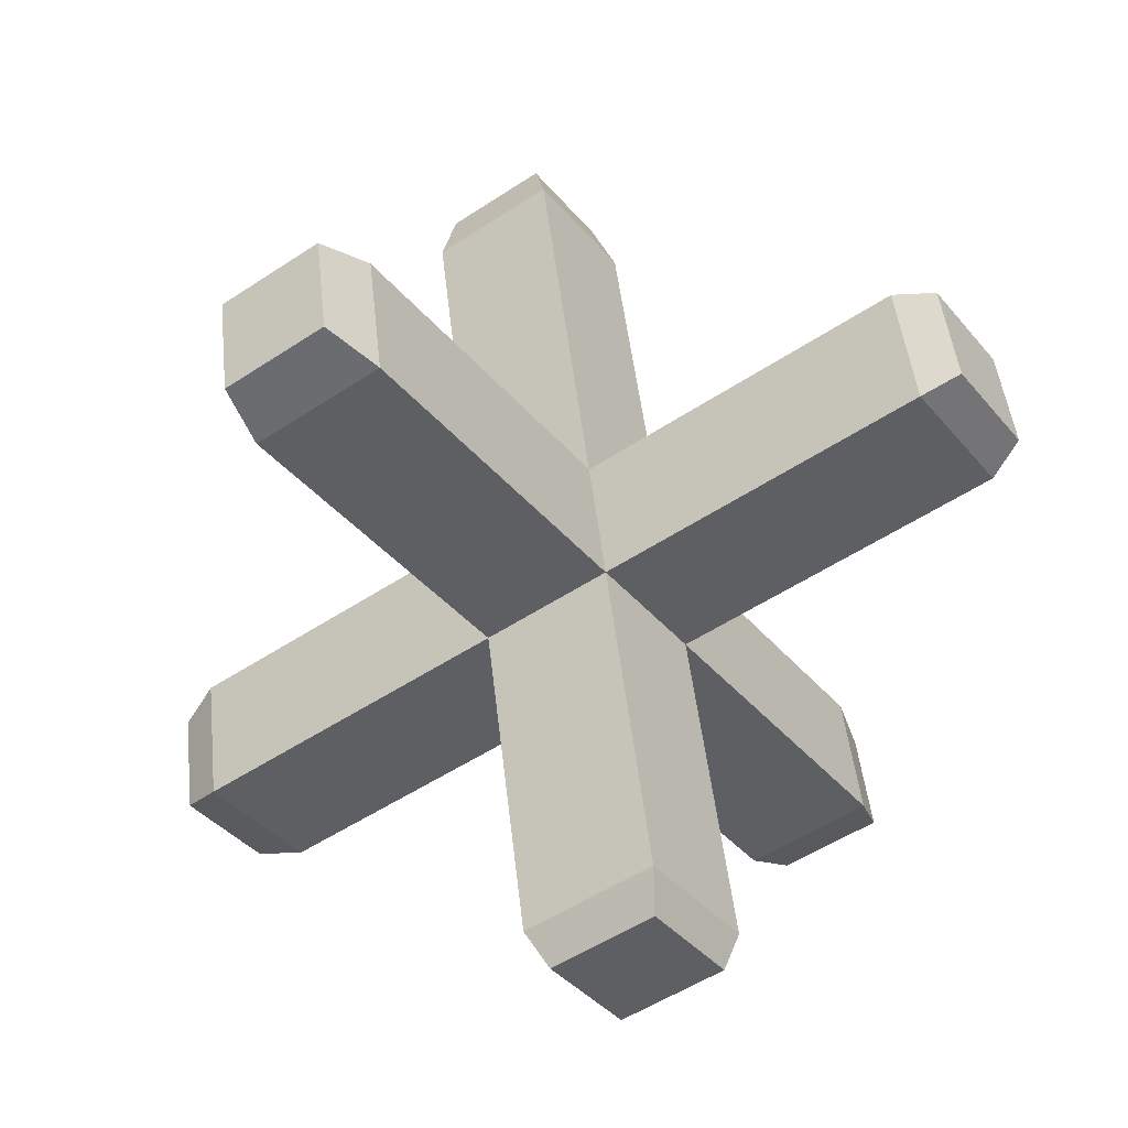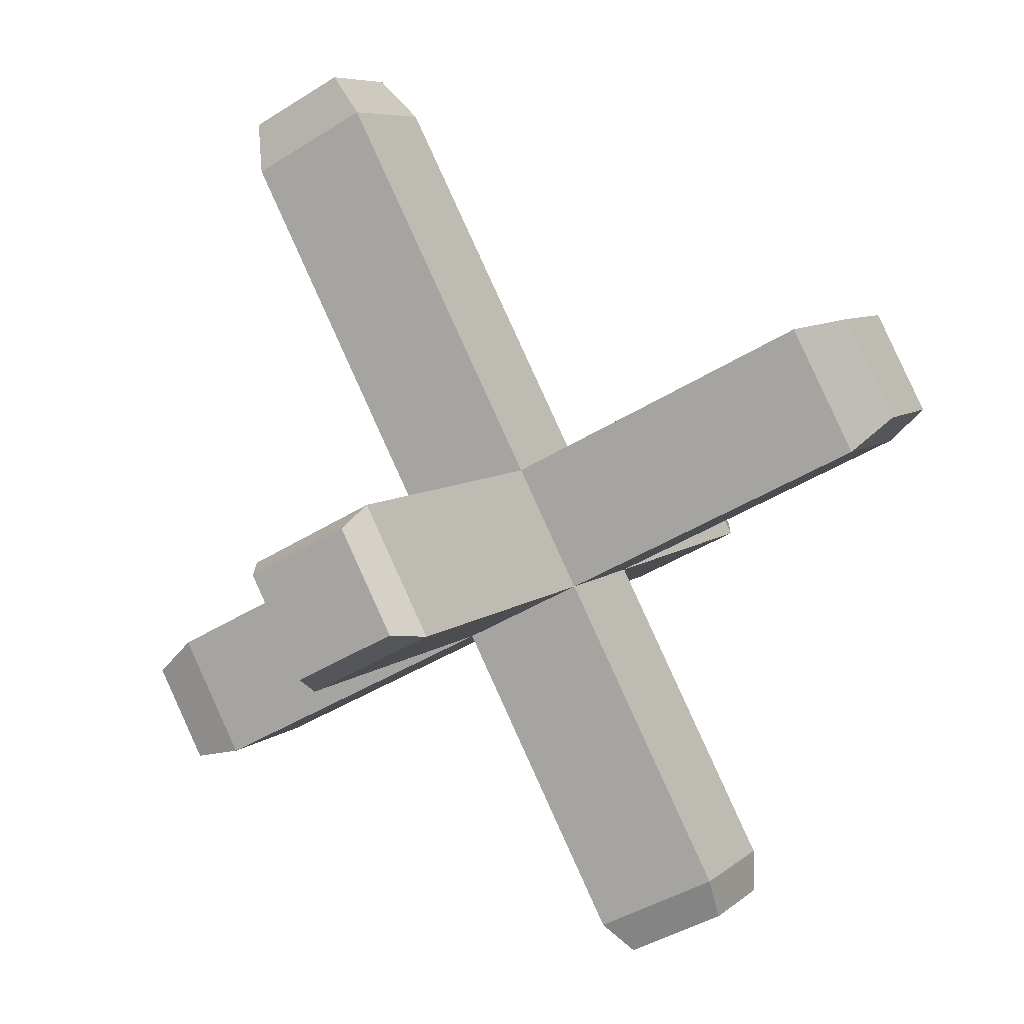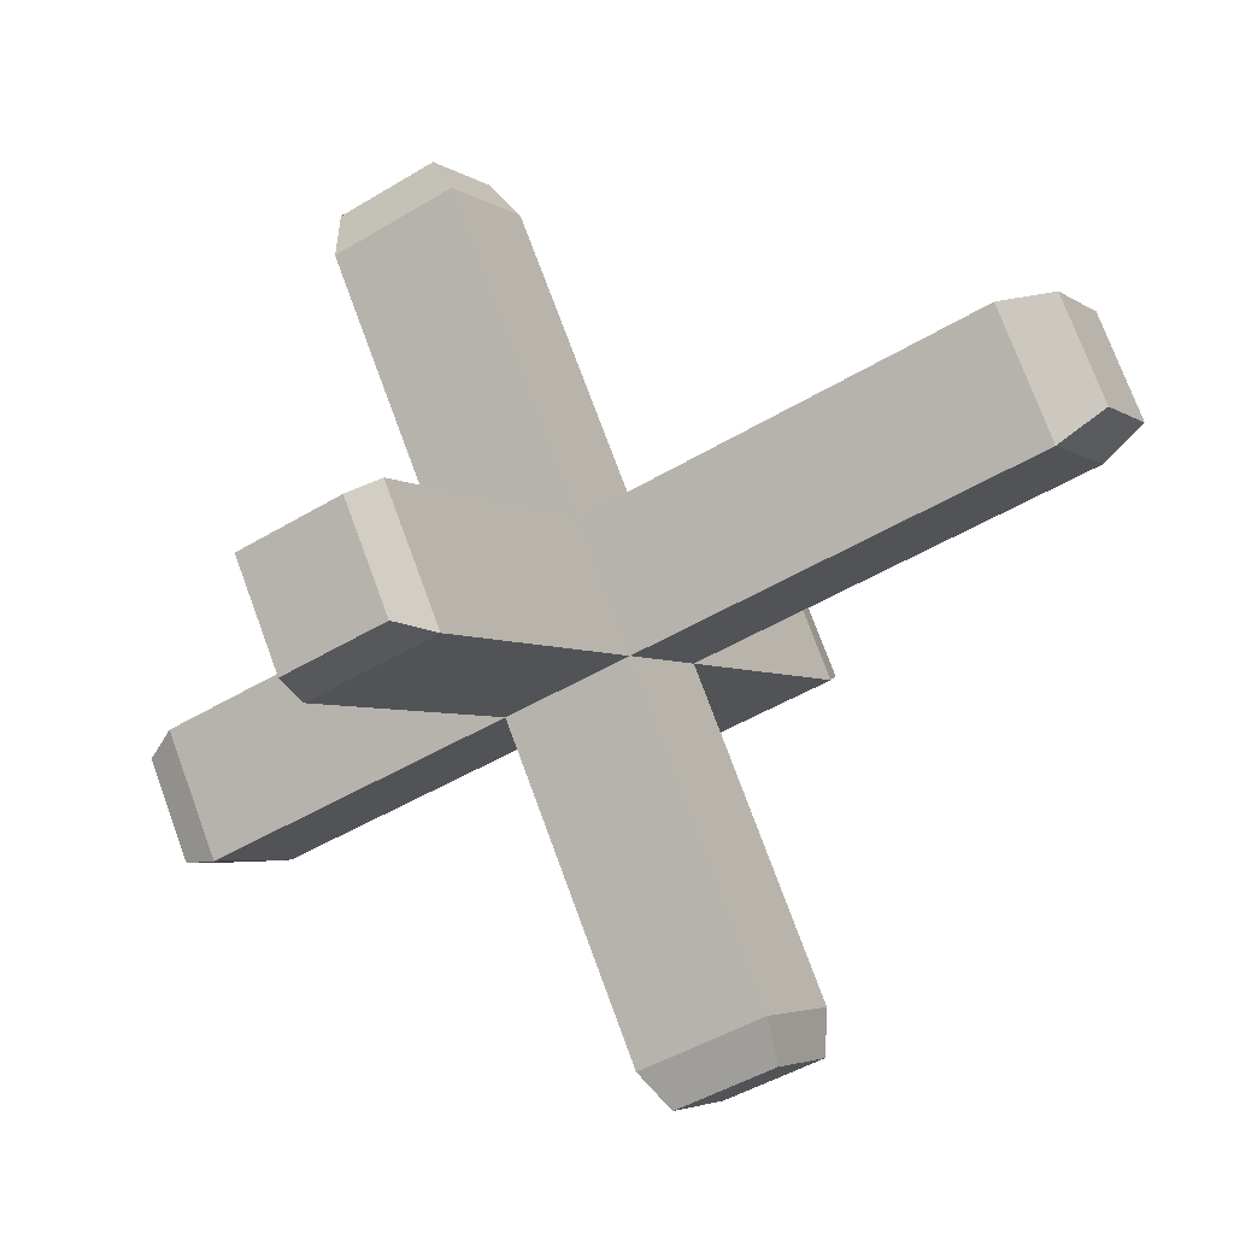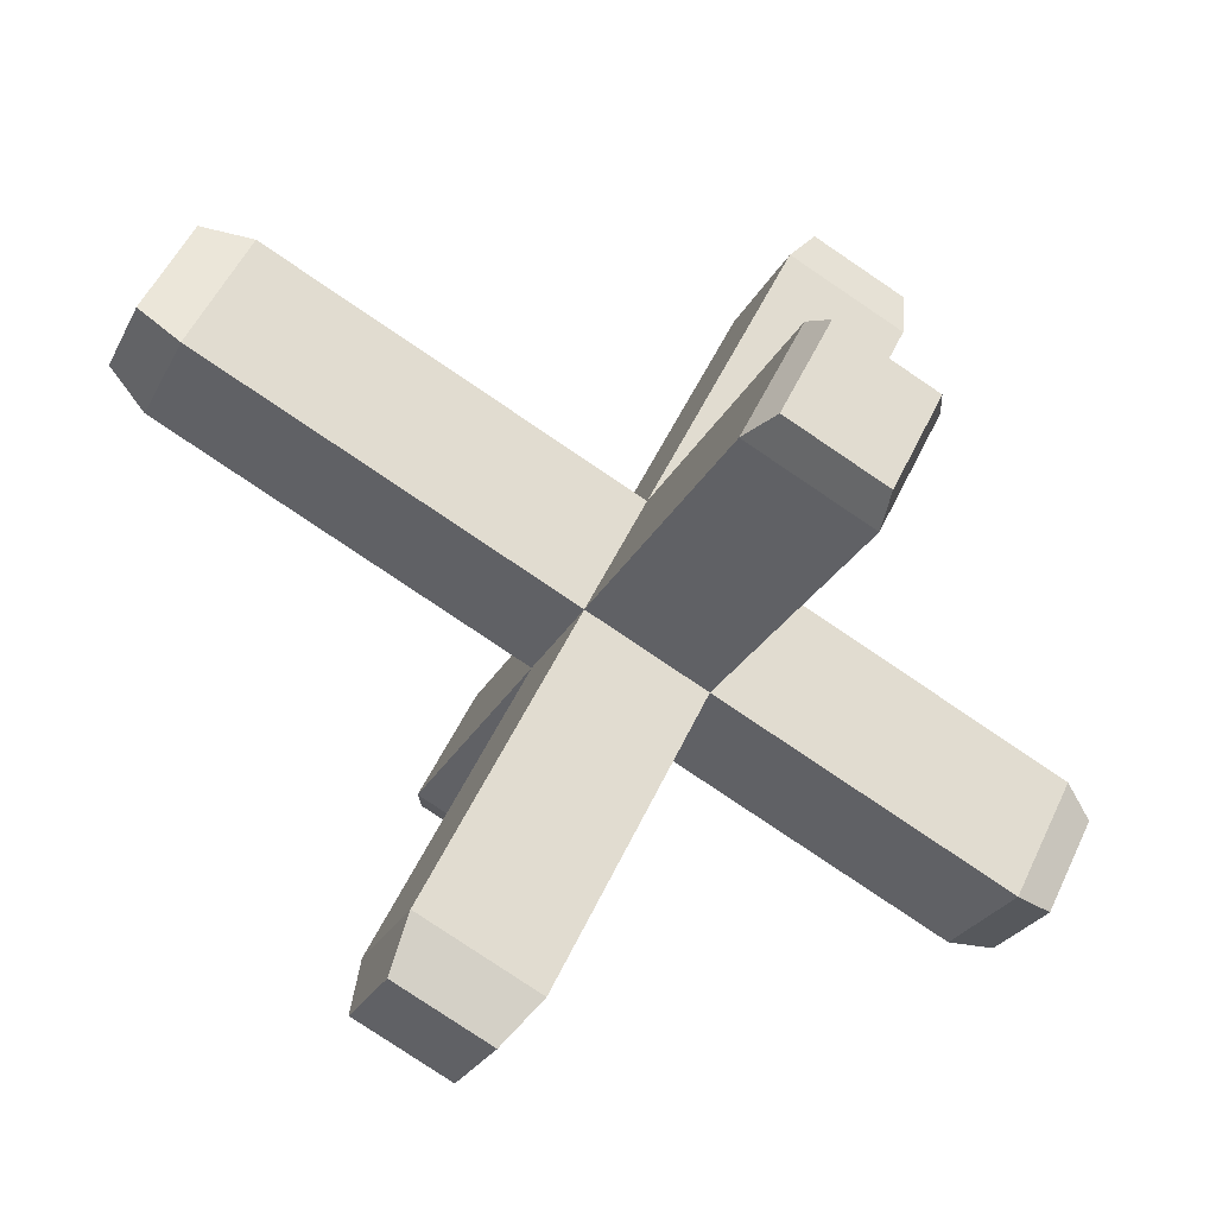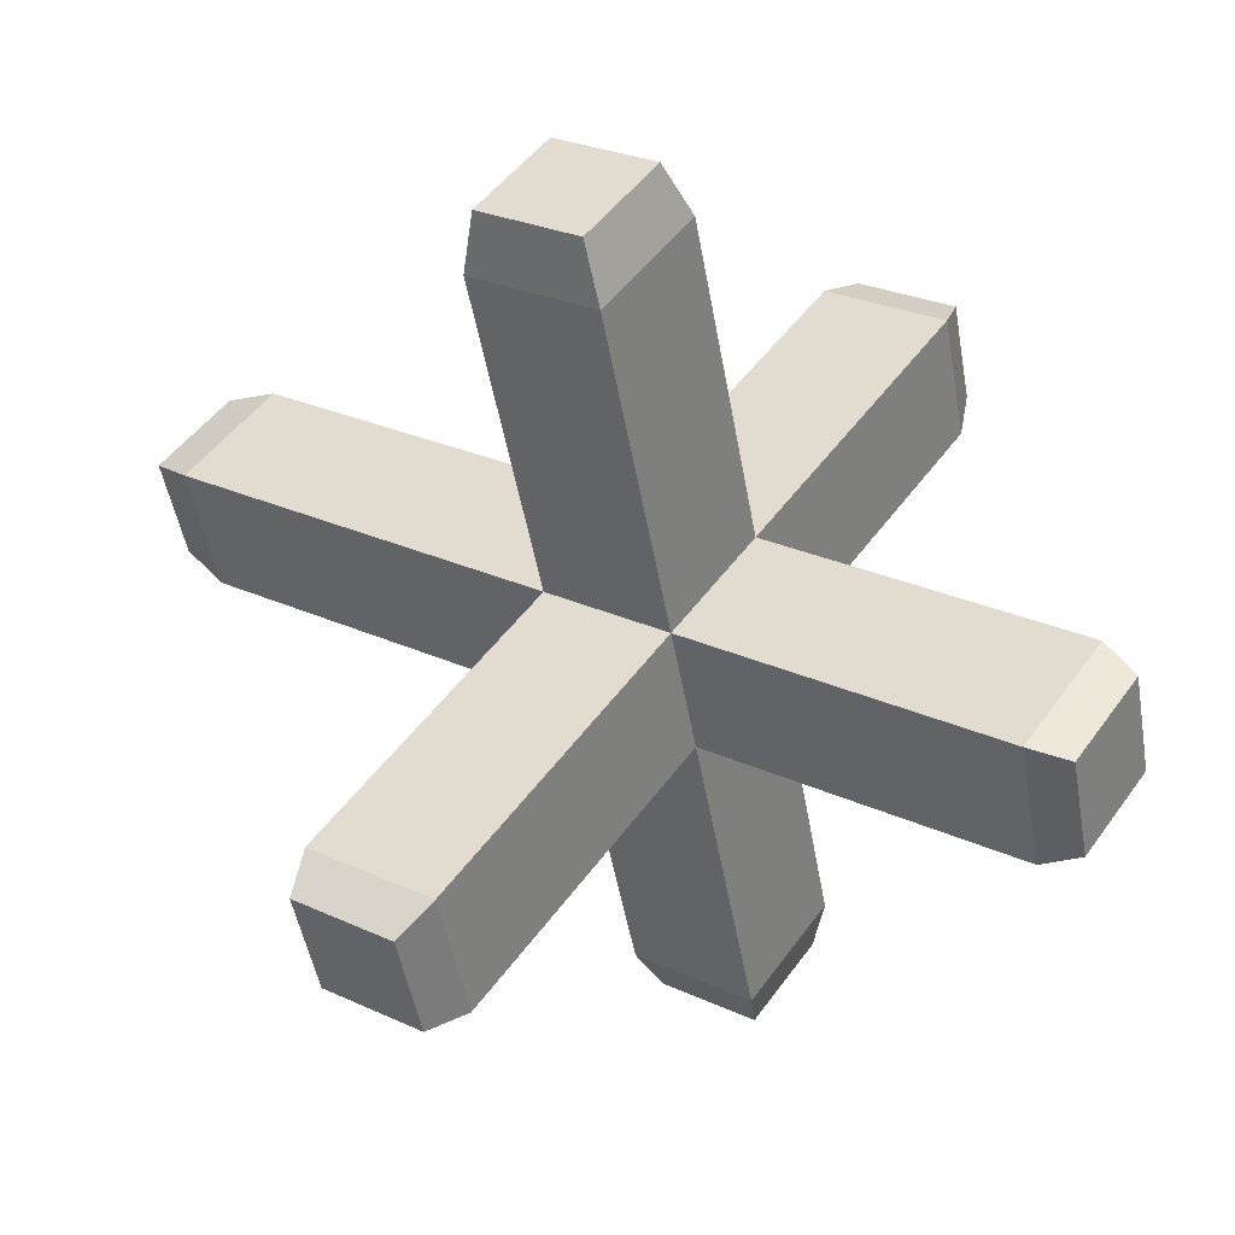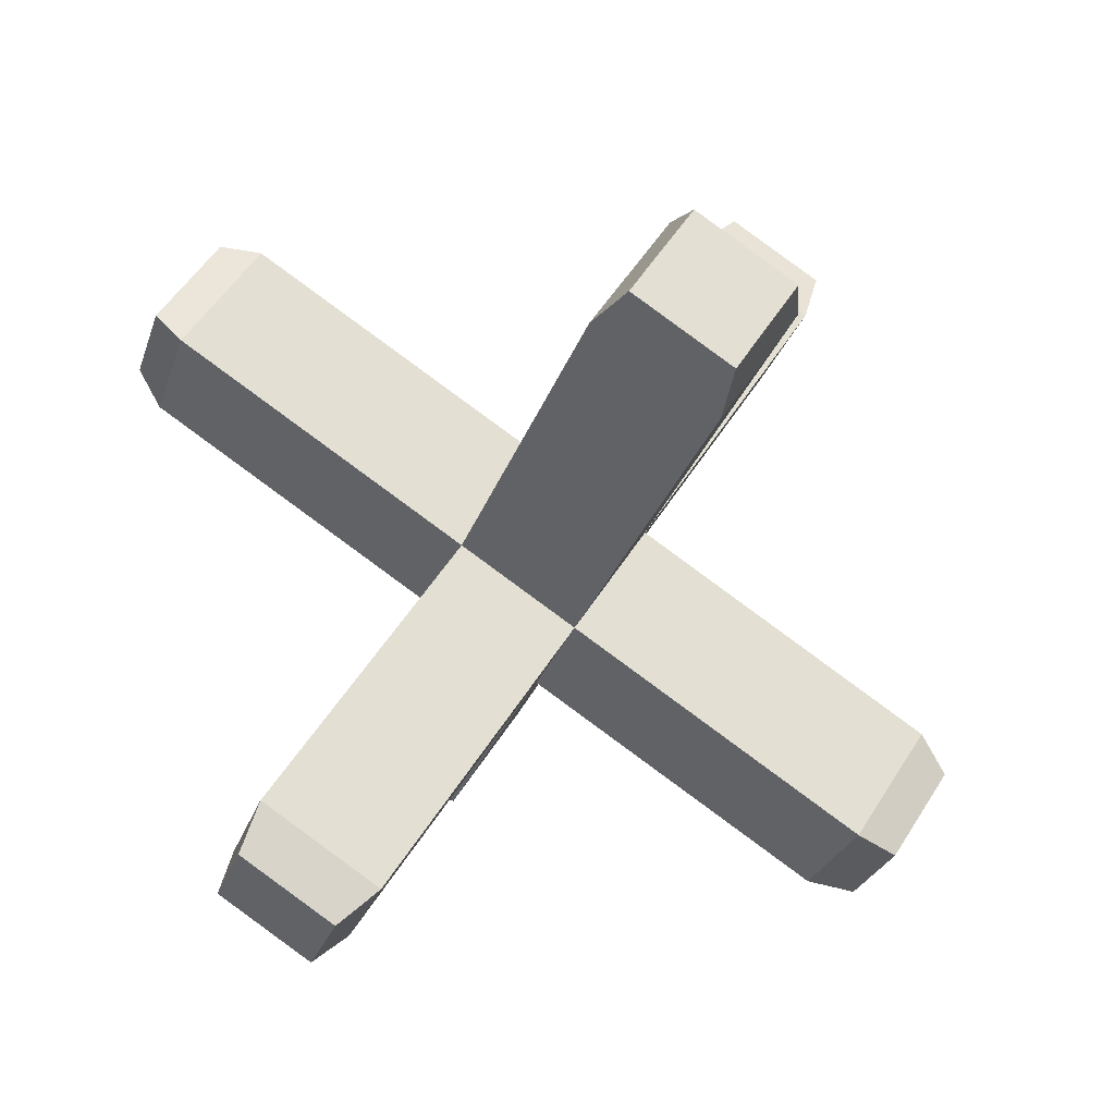
<metadata>
{"format":"obj","ext":"obj","renderer":"f3d","projection":"perspective","resolution":1024,"background":"white","views":[{"elev":33.4,"azim":-131.4,"up":"+Y"},{"elev":46.7,"azim":-103.7,"up":"+Z"},{"elev":37.5,"azim":19.5,"up":"+Z"},{"elev":12.7,"azim":-162.2,"up":"+Z"},{"elev":3.4,"azim":178.3,"up":"+Y"},{"elev":-12.7,"azim":38.2,"up":"+Y"}]}
</metadata>
<code>
o Cube
v 1.561 0.4302 3.635
v 1.179 -1.129 4.828
v -0.4134 -1.593 3.711
v -0.03161 -0.0342 2.518
v 0.4134 1.593 4.788
v 0.03161 0.0342 5.981
v -1.561 -0.4302 4.864
v -1.179 1.129 3.671
v 5.417 3.052 8.296
v 5.035 1.493 9.489
v 6.182 0.3298 8.336
v 6.564 1.889 7.143
v -4.43 2.478 7.747
v -4.049 4.037 6.554
v -2.838 2.942 8.864
v -2.456 4.501 7.671
v -0.9229 -3.864 8.963
v -2.516 -4.328 7.846
v -1.368 -5.492 6.693
v 0.2248 -5.027 7.81
v -1.462 -5.895 7.353
v -0.1879 -5.523 8.247
v -1.106 -4.593 9.169
v -2.38 -4.964 8.276
v 1.368 5.492 1.806
v -0.2248 5.027 0.689
v 0.9229 3.864 -0.4641
v 2.516 4.328 0.6528
v -5.543 -1.591 2.072
v -5.161 -0.03202 0.8791
v -4.014 -1.195 -0.274
v -4.395 -2.754 0.9188
v 2.456 -4.501 0.8283
v 2.838 -2.942 -0.3646
v 4.049 -4.037 1.945
v 4.43 -2.478 0.7523
v -4.014 -1.195 -0.274
v -4.395 -2.754 0.9188
v -5.543 -1.591 2.072
v -5.161 -0.03202 0.8791
v 6.699 0.7751 8.748
v 7.005 2.022 7.794
v 6.087 2.953 8.717
v 5.781 1.706 9.671
v -3.28 3.377 8.956
v -2.975 4.625 8.001
v -4.249 4.253 7.108
v -4.554 3.006 8.062
v 4.287 -4.292 1.353
v 4.592 -3.044 0.3988
v 3.318 -3.416 -0.4947
v 3.013 -4.663 0.4597
v 1.129 4.686 -0.7418
v 2.403 5.058 0.1517
v 1.485 5.989 1.074
v 0.2108 5.617 0.1807
v -5.839 -1.683 1.522
v -5.534 -0.4352 0.5682
v -4.616 -1.366 -0.3543
v -4.921 -2.613 0.6
f 5 6 10
f 5 10 9
f 6 2 11
f 6 11 10
f 1 5 9
f 1 9 12
f 2 1 12
f 2 12 11
f 8 7 13
f 8 13 14
f 7 6 15
f 7 15 13
f 5 8 14
f 5 14 16
f 6 5 16
f 6 16 15
f 6 7 18
f 6 18 17
f 7 3 19
f 7 19 18
f 2 6 17
f 2 17 20
f 3 2 20
f 3 20 19
f 19 20 22
f 19 22 21
f 20 17 23
f 20 23 22
f 18 19 21
f 18 21 24
f 17 18 24
f 17 24 23
f 22 23 24
f 22 24 21
f 8 5 25
f 8 25 26
f 4 8 26
f 4 26 27
f 5 1 28
f 5 28 25
f 1 4 27
f 1 27 28
f 7 8 30
f 7 30 29
f 8 4 31
f 8 31 30
f 3 7 29
f 3 29 32
f 4 3 32
f 4 32 31
f 3 4 34
f 3 34 33
f 2 3 33
f 2 33 35
f 4 1 36
f 4 36 34
f 1 2 35
f 1 35 36
f 31 32 38
f 31 38 37
f 32 29 39
f 32 39 38
f 30 31 37
f 30 37 40
f 29 30 40
f 29 40 39
f 11 12 42
f 11 42 41
f 12 9 43
f 12 43 42
f 10 11 41
f 10 41 44
f 9 10 44
f 9 44 43
f 42 43 44
f 42 44 41
f 15 16 46
f 15 46 45
f 16 14 47
f 16 47 46
f 13 15 45
f 13 45 48
f 14 13 48
f 14 48 47
f 46 47 48
f 46 48 45
f 36 35 49
f 36 49 50
f 34 36 50
f 34 50 51
f 35 33 52
f 35 52 49
f 33 34 51
f 33 51 52
f 50 49 52
f 50 52 51
f 28 27 53
f 28 53 54
f 25 28 54
f 25 54 55
f 27 26 56
f 27 56 53
f 26 25 55
f 26 55 56
f 55 54 53
f 55 53 56
f 39 40 58
f 39 58 57
f 40 37 59
f 40 59 58
f 38 39 57
f 38 57 60
f 37 38 60
f 37 60 59
f 60 57 58
f 60 58 59

</code>
